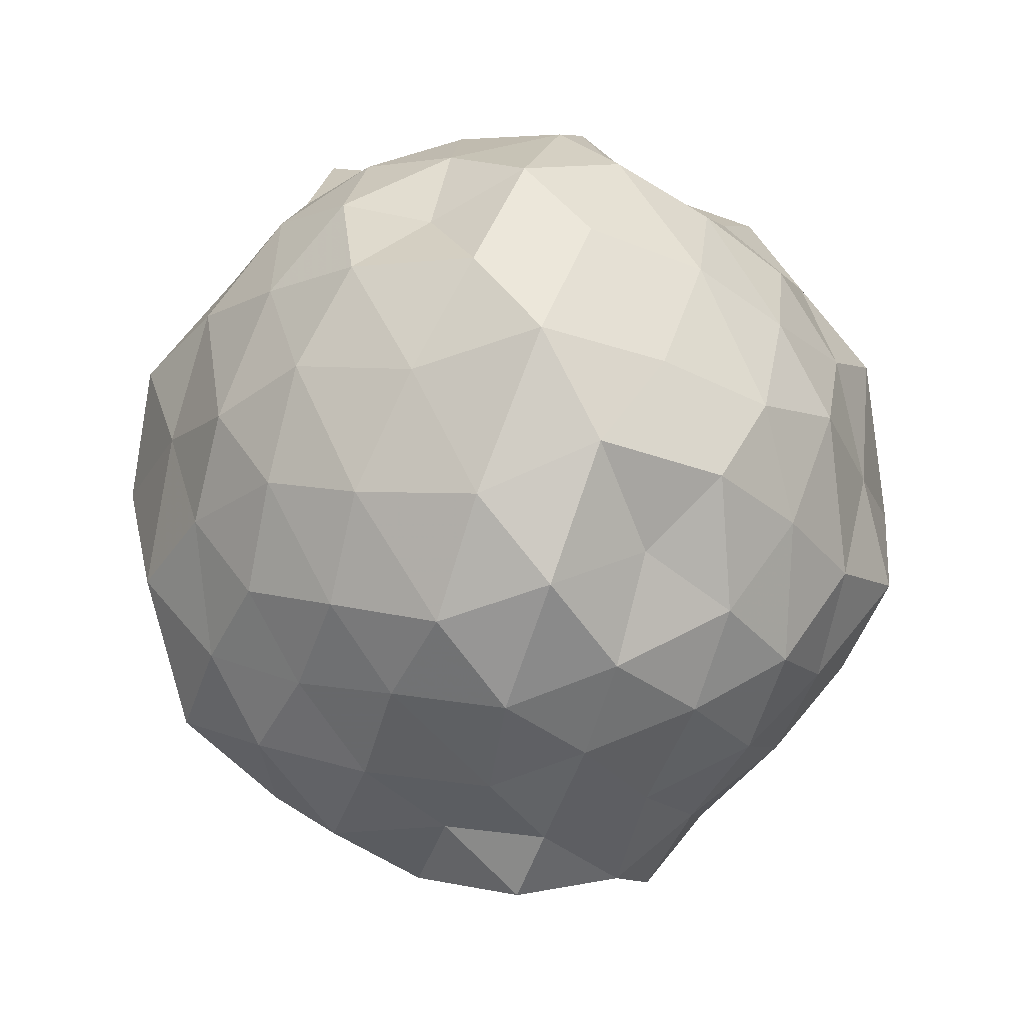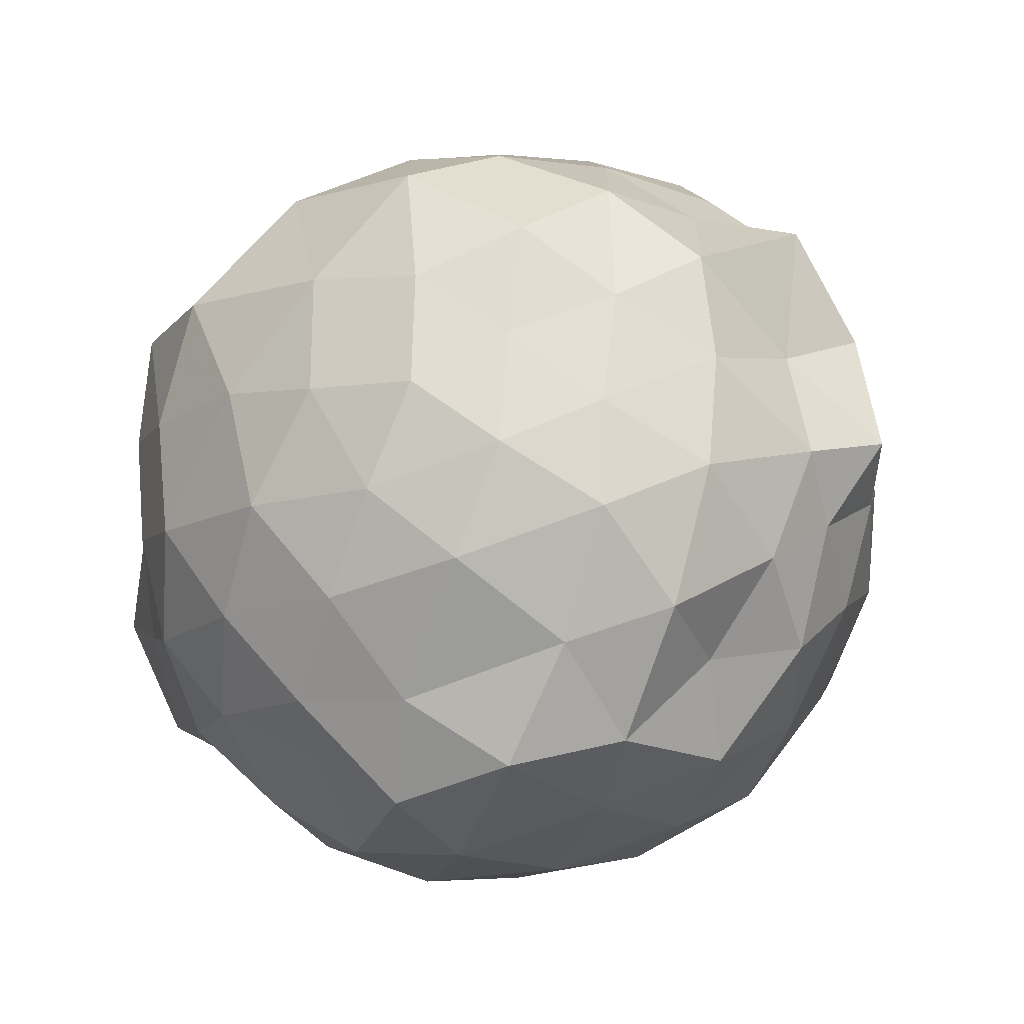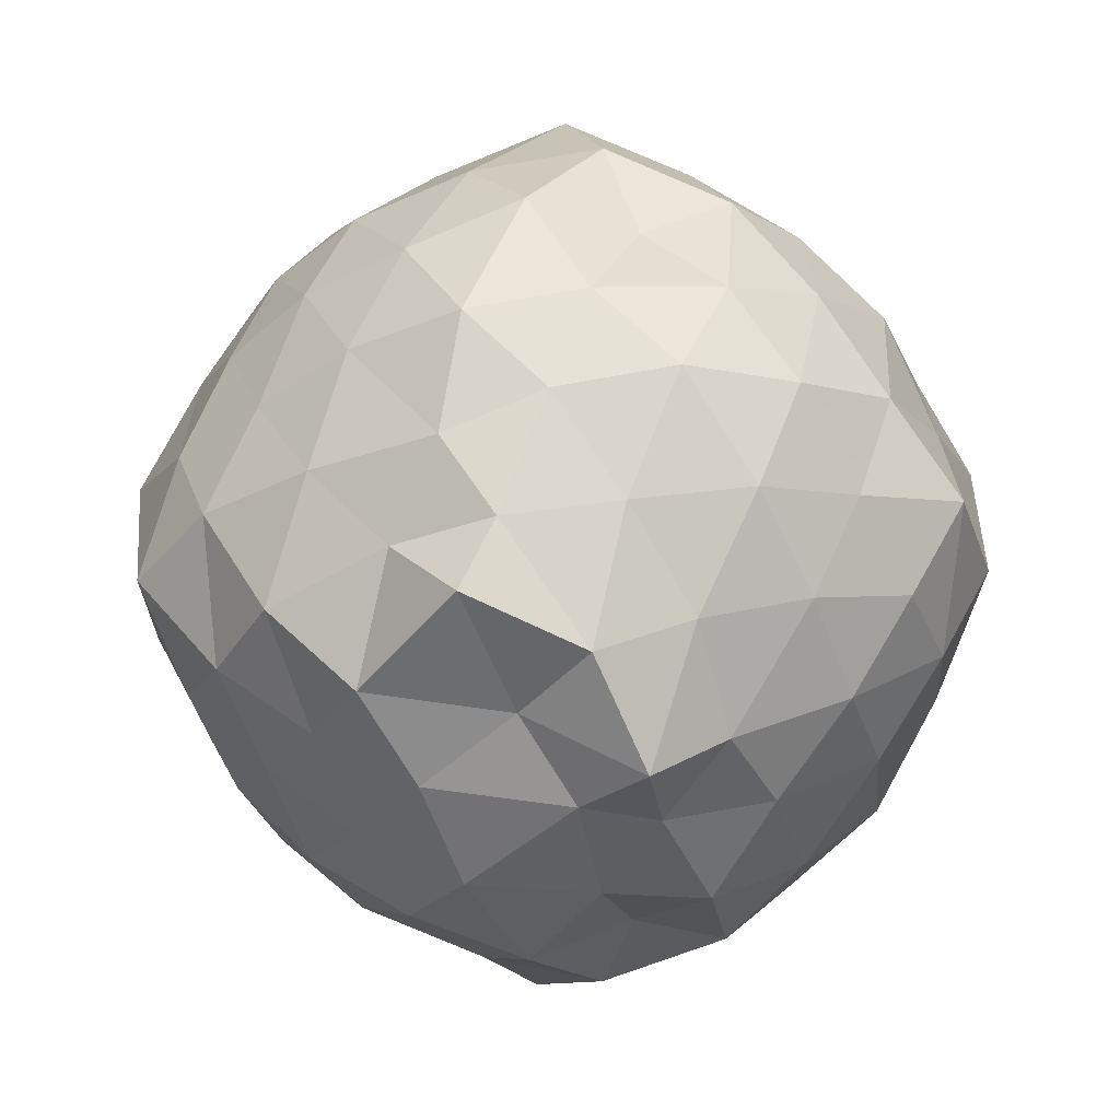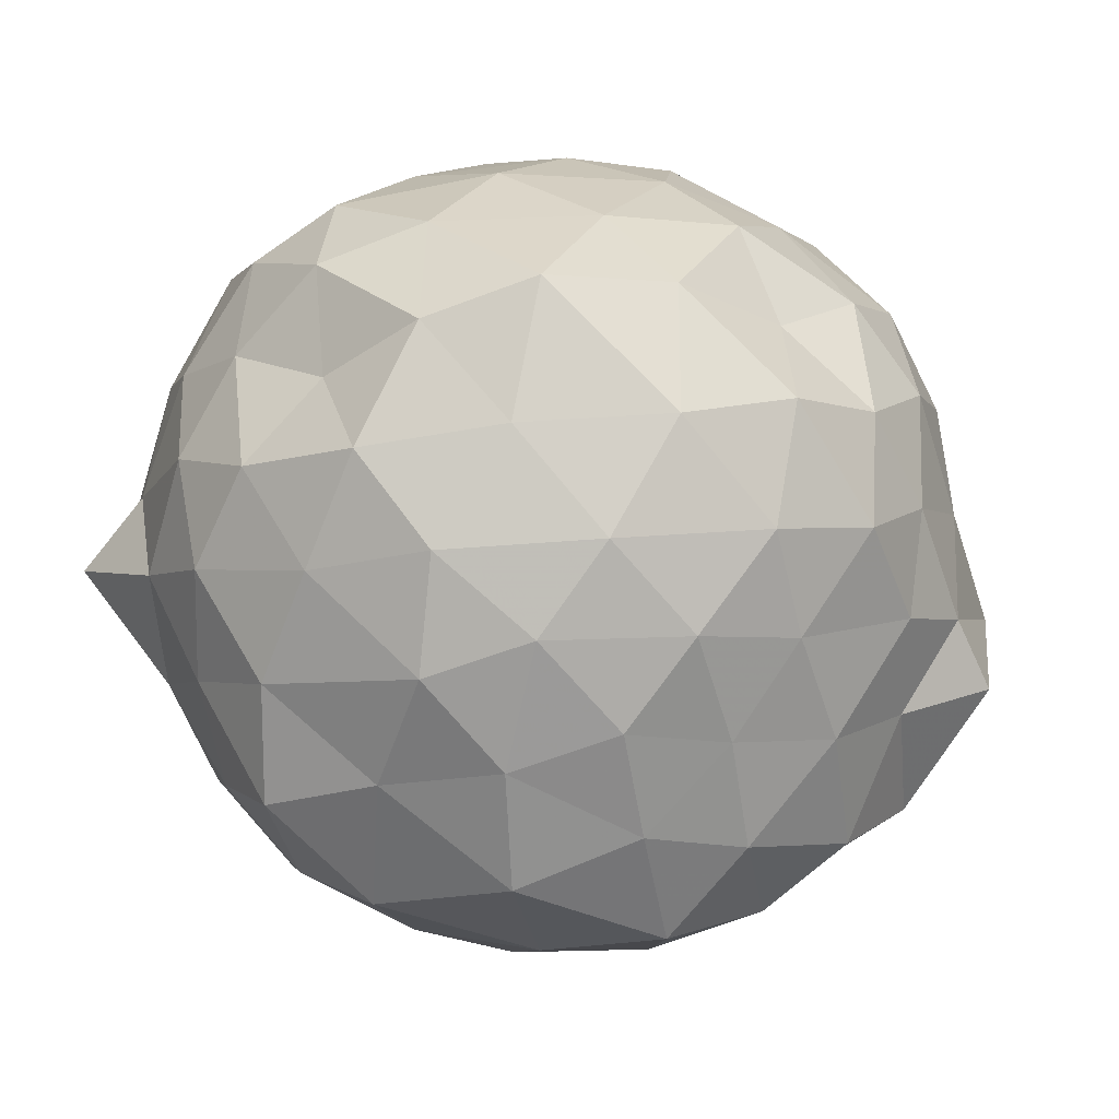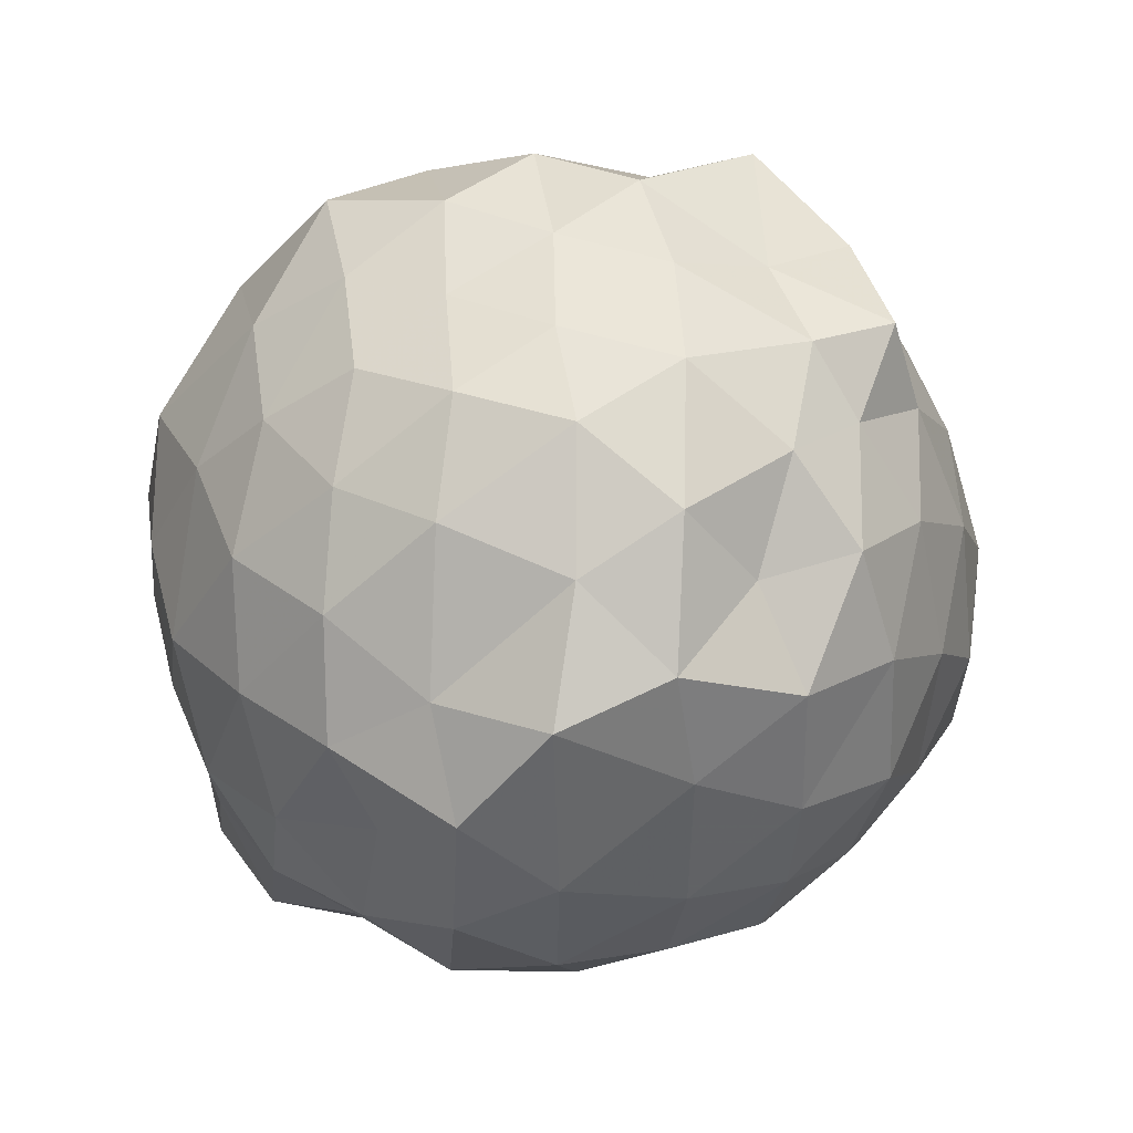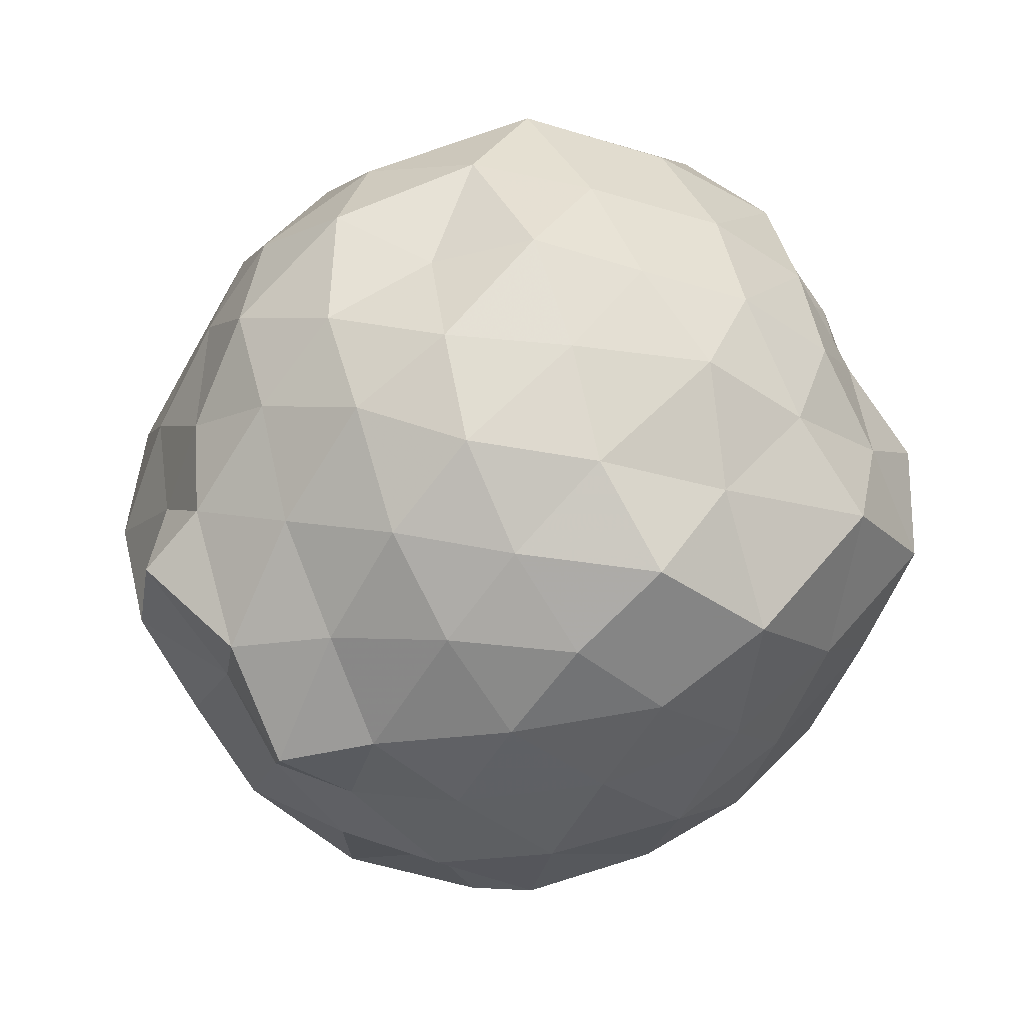
<metadata>
{"format":"obj","ext":"obj","renderer":"f3d","projection":"perspective","resolution":1024,"background":"white","views":[{"elev":-22.3,"azim":176.4,"up":"+Z"},{"elev":-52.2,"azim":139.8,"up":"+Y"},{"elev":7.1,"azim":-168.2,"up":"+Y"},{"elev":55.6,"azim":112.9,"up":"+Y"},{"elev":-67.5,"azim":157.2,"up":"+Y"},{"elev":19.2,"azim":-124.5,"up":"+Y"}]}
</metadata>
<code>
v 0.002434 -0.2823 1.81
v 0.00259 -0.2175 -0.3842
v 0.9088 -0.2785 1.179
v 0.7926 -0.05768 1.286
v 0.6589 0.1921 1.333
v 0.4931 0.4077 1.276
v 0.2691 0.5139 1.175
v 0.03459 0.5876 1.299
v -0.2171 0.4911 1.375
v -0.4589 0.3802 1.289
v -0.6727 0.2448 1.2
v -0.7723 -0.009417 1.287
v -0.855 -0.2818 1.372
v -0.7639 -0.5472 1.291
v -0.6827 -0.7903 1.189
v -0.4716 -0.9372 1.258
v -0.2283 -1.045 1.338
v 0.04403 -1.153 1.285
v 0.2796 -1.073 1.16
v 0.489 -0.9653 1.276
v 0.6564 -0.7515 1.334
v 0.7945 -0.5004 1.281
v 1.01 -0.09263 1.012
v 0.8462 0.1377 1.079
v 0.674 0.3773 1.036
v 0.4666 0.5863 1.004
v 0.1683 0.6997 0.9792
v -0.1267 0.6568 1.092
v -0.4146 0.5416 1.049
v -0.636 0.4039 0.9678
v -0.8304 0.1456 0.9889
v -0.9619 -0.09248 1.091
v -0.9077 -0.4588 1.044
v -0.8152 -0.7235 0.9628
v -0.6469 -0.9583 0.9799
v -0.4165 -1.107 1.036
v -0.1223 -1.219 1.072
v 0.1558 -1.295 0.9776
v 0.4636 -1.148 0.976
v 0.6703 -0.9446 1.026
v 0.8443 -0.7033 1.073
v 0.9648 -0.4596 0.9743
v 0.9307 0.03869 0.7615
v 0.7948 0.3117 0.7102
v 0.5979 0.5091 0.7629
v 0.3145 0.6487 0.6969
v 0.007788 0.7755 0.7581
v -0.3025 0.6509 0.7362
v -0.5733 0.5025 0.6922
v -0.7721 0.3118 0.7502
v -0.9089 0.03607 0.6972
v -1.032 -0.287 0.7255
v -0.9106 -0.6074 0.7549
v -0.7774 -0.8746 0.6842
v -0.5685 -1.077 0.7448
v -0.291 -1.217 0.7195
v 0.06039 -1.349 0.6689
v 0.3069 -1.215 0.7613
v 0.5786 -1.089 0.7144
v 0.796 -0.8718 0.7568
v 0.9346 -0.597 0.6973
v 1.056 -0.2809 0.732
v 0.8517 0.1488 0.4862
v 0.6601 0.4041 0.4926
v 0.4445 0.5452 0.4146
v 0.1549 0.6578 0.3701
v -0.1372 0.7117 0.4931
v -0.4449 0.5857 0.4634
v -0.652 0.3756 0.4288
v -0.8244 0.1434 0.3865
v -0.9901 -0.09409 0.4458
v -0.9443 -0.4615 0.4916
v -0.8061 -0.6979 0.4203
v -0.6393 -0.9455 0.3875
v -0.4451 -1.152 0.4604
v -0.1418 -1.278 0.4771
v 0.129 -1.208 0.3826
v 0.4375 -1.11 0.413
v 0.6575 -0.9674 0.4767
v 0.8403 -0.7219 0.482
v 0.9319 -0.4612 0.3742
v 0.9868 -0.1039 0.4146
v 0.7046 0.2291 0.2697
v 0.4981 0.3764 0.1855
v 0.2412 0.4838 0.1074
v -0.02423 0.5981 0.166
v -0.2626 0.5164 0.2879
v -0.481 0.4015 0.1818
v -0.6502 0.1947 0.1302
v -0.7786 -0.05656 0.1787
v -0.8896 -0.2909 0.2802
v -0.7685 -0.5119 0.1746
v -0.607 -0.7431 0.1282
v -0.4554 -0.9832 0.1653
v -0.2527 -1.072 0.2846
v -0.02774 -1.15 0.1682
v 0.2416 -1.045 0.1097
v 0.4973 -0.9406 0.1834
v 0.7017 -0.7962 0.2658
v 0.7851 -0.5544 0.156
v 0.8777 -0.2803 0.08448
v 0.8036 -0.001457 0.177
v 0.7112 -0.2807 1.431
v 0.5995 -0.0135 1.507
v 0.4306 0.2459 1.485
v 0.2155 0.4022 1.43
v -0.0739 0.369 1.531
v -0.2865 0.2713 1.435
v -0.5422 0.1321 1.4
v -0.6502 -0.0931 1.525
v -0.6108 -0.4424 1.484
v -0.5401 -0.6974 1.375
v -0.3229 -0.8263 1.457
v -0.03507 -0.9003 1.525
v 0.2172 -0.9768 1.426
v 0.4287 -0.8027 1.49
v 0.5842 -0.5176 1.52
v 0.5309 -0.2262 1.747
v 0.3708 -0.0736 1.651
v 0.1796 0.1985 1.606
v -0.1543 0.1631 1.65
v -0.3652 0.02796 1.554
v -0.4582 -0.252 1.64
v -0.3936 -0.5748 1.567
v -0.1058 -0.6564 1.631
v 0.1985 -0.7053 1.577
v 0.3768 -0.5873 1.687
v 0.3127 -0.347 1.749
v 0.08662 -0.01545 1.714
v -0.1973 -0.1047 1.749
v -0.2293 -0.4314 1.691
v 0.1231 -0.4823 1.7
v 0.5745 0.1281 0.06402
v 0.344 0.2631 -0.003208
v 0.06799 0.3574 -0.06523
v -0.1999 0.4033 0.03132
v -0.4103 0.24 -0.02089
v -0.583 -0.01945 -0.03322
v -0.6955 -0.2701 0.04264
v -0.53 -0.5697 -0.0643
v -0.3755 -0.7633 -0.03756
v -0.2275 -0.9483 0.02147
v 0.06559 -0.9208 -0.07225
v 0.3392 -0.8327 -0.004965
v 0.572 -0.6961 0.06296
v 0.6382 -0.4552 -0.0673
v 0.678 -0.1098 -0.02657
v 0.4034 0.003078 -0.1268
v 0.0913 0.09411 -0.1858
v -0.1394 0.1931 -0.1242
v -0.3178 -0.0409 -0.1689
v -0.4679 -0.2971 -0.14
v -0.3826 -0.6242 -0.2422
v -0.2108 -0.7169 -0.1575
v 0.1369 -0.6784 -0.1932
v 0.3964 -0.5841 -0.1275
v 0.4794 -0.2953 -0.2071
v 0.193 -0.1469 -0.2236
v -0.0572 -0.07062 -0.2695
v -0.2697 -0.3506 -0.3015
v -0.08991 -0.5025 -0.2201
v 0.2516 -0.4567 -0.2818
f 3 23 4
f 4 23 24
f 4 24 5
f 5 24 25
f 5 25 6
f 6 25 26
f 6 26 7
f 7 26 27
f 7 27 8
f 8 27 28
f 8 28 9
f 9 28 29
f 9 29 10
f 10 29 30
f 10 30 11
f 11 30 31
f 11 31 12
f 12 31 32
f 12 32 13
f 13 32 33
f 13 33 14
f 14 33 34
f 14 34 15
f 15 34 35
f 15 35 16
f 16 35 36
f 16 36 17
f 17 36 37
f 17 37 18
f 18 37 38
f 18 38 19
f 19 38 39
f 19 39 20
f 20 39 40
f 20 40 21
f 21 40 41
f 21 41 22
f 22 41 42
f 22 42 3
f 3 42 23
f 23 43 24
f 24 43 44
f 24 44 25
f 25 44 45
f 25 45 26
f 26 45 46
f 26 46 27
f 27 46 47
f 27 47 28
f 28 47 48
f 28 48 29
f 29 48 49
f 29 49 30
f 30 49 50
f 30 50 31
f 31 50 51
f 31 51 32
f 32 51 52
f 32 52 33
f 33 52 53
f 33 53 34
f 34 53 54
f 34 54 35
f 35 54 55
f 35 55 36
f 36 55 56
f 36 56 37
f 37 56 57
f 37 57 38
f 38 57 58
f 38 58 39
f 39 58 59
f 39 59 40
f 40 59 60
f 40 60 41
f 41 60 61
f 41 61 42
f 42 61 62
f 42 62 23
f 23 62 43
f 43 63 44
f 44 63 64
f 44 64 45
f 45 64 65
f 45 65 46
f 46 65 66
f 46 66 47
f 47 66 67
f 47 67 48
f 48 67 68
f 48 68 49
f 49 68 69
f 49 69 50
f 50 69 70
f 50 70 51
f 51 70 71
f 51 71 52
f 52 71 72
f 52 72 53
f 53 72 73
f 53 73 54
f 54 73 74
f 54 74 55
f 55 74 75
f 55 75 56
f 56 75 76
f 56 76 57
f 57 76 77
f 57 77 58
f 58 77 78
f 58 78 59
f 59 78 79
f 59 79 60
f 60 79 80
f 60 80 61
f 61 80 81
f 61 81 62
f 62 81 82
f 62 82 43
f 43 82 63
f 63 83 64
f 64 83 84
f 64 84 65
f 65 84 85
f 65 85 66
f 66 85 86
f 66 86 67
f 67 86 87
f 67 87 68
f 68 87 88
f 68 88 69
f 69 88 89
f 69 89 70
f 70 89 90
f 70 90 71
f 71 90 91
f 71 91 72
f 72 91 92
f 72 92 73
f 73 92 93
f 73 93 74
f 74 93 94
f 74 94 75
f 75 94 95
f 75 95 76
f 76 95 96
f 76 96 77
f 77 96 97
f 77 97 78
f 78 97 98
f 78 98 79
f 79 98 99
f 79 99 80
f 80 99 100
f 80 100 81
f 81 100 101
f 81 101 82
f 82 101 102
f 82 102 63
f 63 102 83
f 103 104 118
f 104 119 118
f 104 105 119
f 105 120 119
f 105 106 120
f 106 107 120
f 107 121 120
f 107 108 121
f 108 122 121
f 108 109 122
f 109 110 122
f 110 123 122
f 110 111 123
f 111 124 123
f 111 112 124
f 112 113 124
f 113 125 124
f 113 114 125
f 114 126 125
f 114 115 126
f 115 116 126
f 116 127 126
f 116 117 127
f 117 118 127
f 117 103 118
f 118 119 128
f 119 129 128
f 119 120 129
f 120 121 129
f 121 130 129
f 121 122 130
f 122 123 130
f 123 131 130
f 123 124 131
f 124 125 131
f 125 132 131
f 125 126 132
f 126 127 132
f 127 128 132
f 127 118 128
f 133 148 134
f 134 148 149
f 134 149 135
f 135 149 150
f 135 150 136
f 136 150 137
f 137 150 151
f 137 151 138
f 138 151 152
f 138 152 139
f 139 152 140
f 140 152 153
f 140 153 141
f 141 153 154
f 141 154 142
f 142 154 143
f 143 154 155
f 143 155 144
f 144 155 156
f 144 156 145
f 145 156 146
f 146 156 157
f 146 157 147
f 147 157 148
f 147 148 133
f 148 158 149
f 149 158 159
f 149 159 150
f 150 159 151
f 151 159 160
f 151 160 152
f 152 160 153
f 153 160 161
f 153 161 154
f 154 161 155
f 155 161 162
f 155 162 156
f 156 162 157
f 157 162 158
f 157 158 148
f 3 4 103
f 103 4 104
f 4 5 104
f 104 5 105
f 5 6 105
f 105 6 106
f 6 7 106
f 7 8 106
f 106 8 107
f 8 9 107
f 107 9 108
f 9 10 108
f 108 10 109
f 10 11 109
f 11 12 109
f 109 12 110
f 12 13 110
f 110 13 111
f 13 14 111
f 111 14 112
f 14 15 112
f 15 16 112
f 112 16 113
f 16 17 113
f 113 17 114
f 17 18 114
f 114 18 115
f 18 19 115
f 19 20 115
f 115 20 116
f 20 21 116
f 116 21 117
f 21 22 117
f 117 22 103
f 22 3 103
f 83 133 84
f 84 133 134
f 84 134 85
f 85 134 135
f 85 135 86
f 86 135 136
f 86 136 87
f 87 136 88
f 88 136 137
f 88 137 89
f 89 137 138
f 89 138 90
f 90 138 139
f 90 139 91
f 91 139 92
f 92 139 140
f 92 140 93
f 93 140 141
f 93 141 94
f 94 141 142
f 94 142 95
f 95 142 96
f 96 142 143
f 96 143 97
f 97 143 144
f 97 144 98
f 98 144 145
f 98 145 99
f 99 145 100
f 100 145 146
f 100 146 101
f 101 146 147
f 101 147 102
f 102 147 133
f 102 133 83
f 128 129 1
f 129 130 1
f 130 131 1
f 131 132 1
f 132 128 1
f 159 158 2
f 160 159 2
f 161 160 2
f 162 161 2
f 158 162 2

</code>
